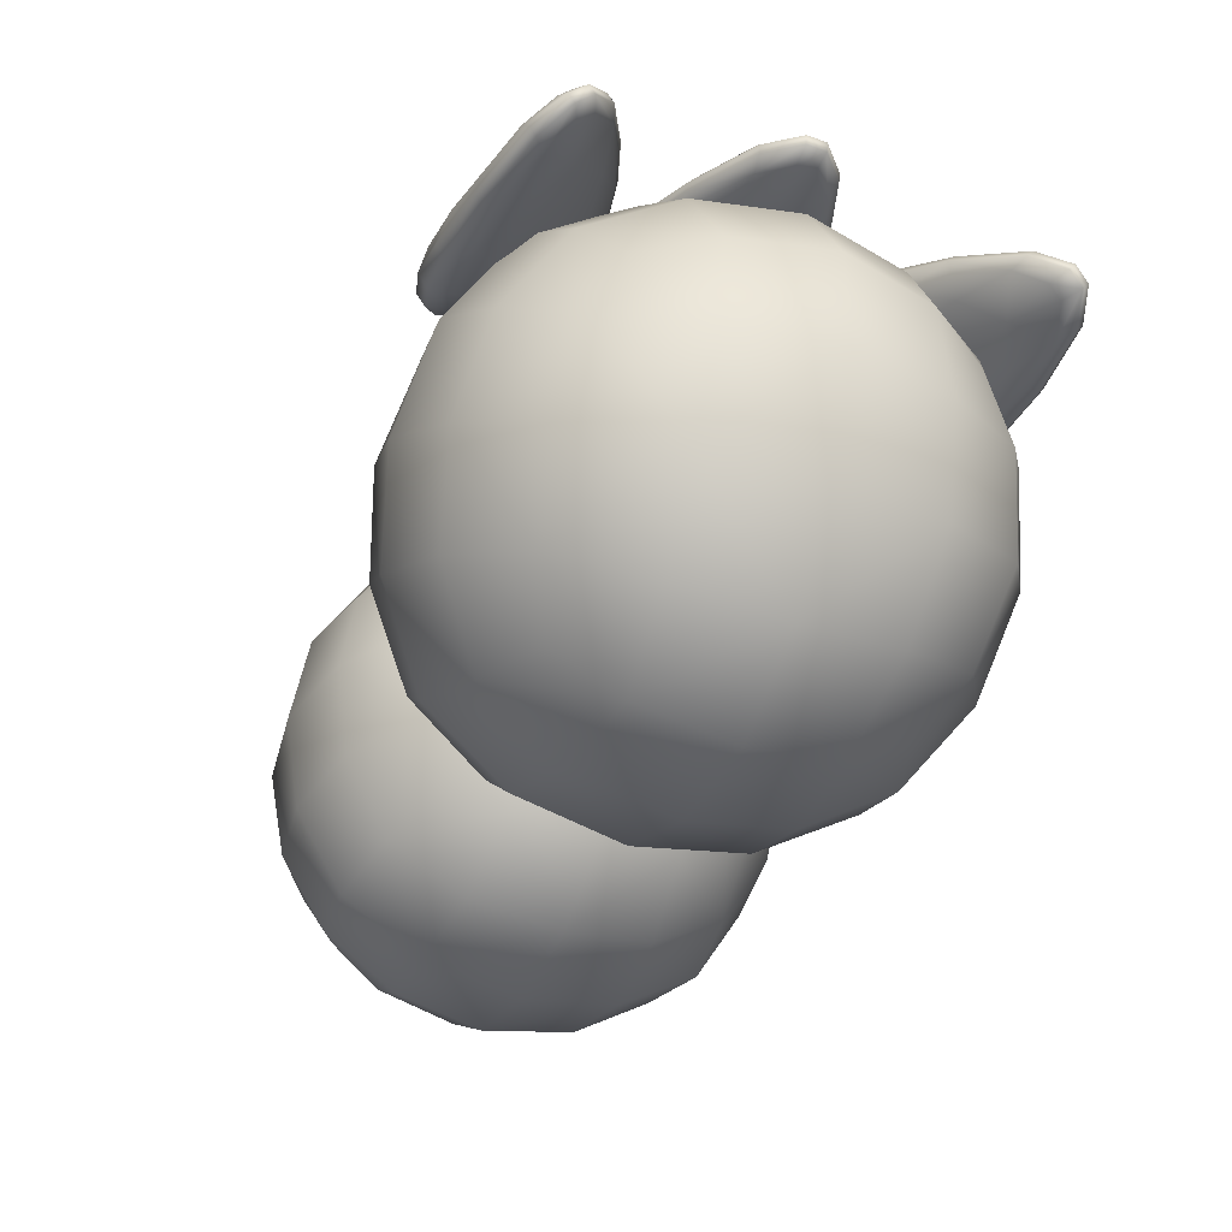
<metadata>
{"format":"obj","ext":"obj","renderer":"f3d","projection":"perspective","resolution":1024,"background":"white","views":[{"elev":-38.2,"azim":-114.2,"up":"+Z"}]}
</metadata>
<code>
g default
v 0.1411 0.3439 0.3415
v 0.1411 -0.3419 0.3415
v 0.8268 0.3439 0.3401
v 0.8268 -0.3419 0.34
v 0.8253 0.3439 -0.3457
v 0.8253 -0.3419 -0.3457
v 0.1396 0.3439 -0.3442
v 0.1396 -0.3419 -0.3442
v 0.05105 0.000999 0.4319
v 0.9171 0.000999 0.4301
v 0.9153 0.001001 -0.436
v 0.04924 0.001001 -0.4342
v 0.4841 0.434 0.431
v 0.4841 -0.432 0.431
v 0.9162 0.434 -0.002988
v 0.9162 -0.432 -0.002989
v 0.4823 0.434 -0.4351
v 0.4823 -0.432 -0.4351
v 0.05015 0.434 -0.001185
v 0.05015 -0.432 -0.001187
v 0.4844 0.000999 0.5893
v 1.075 0.001 -0.003318
v 0.482 0.001001 -0.5935
v -0.1082 0.001 -0.000856
v 0.4832 -0.5904 -0.002088
v 0.4832 0.5924 -0.002086
v 0.08079 0.2044 0.402
v 0.08079 -0.2024 0.402
v 0.8873 0.2044 0.4003
v 0.8873 -0.2024 0.4003
v 0.8856 0.2044 -0.4062
v 0.8856 -0.2024 -0.4062
v 0.07911 0.2044 -0.4045
v 0.07911 -0.2024 -0.4045
v 0.2807 0.4042 0.4016
v 0.6874 0.4042 0.4007
v 0.2807 -0.4022 0.4016
v 0.6874 -0.4022 0.4007
v 0.8869 0.4042 0.2004
v 0.886 0.4042 -0.2063
v 0.8869 -0.4022 0.2004
v 0.886 -0.4022 -0.2063
v 0.6857 0.4042 -0.4057
v 0.279 0.4042 -0.4049
v 0.6857 -0.4022 -0.4057
v 0.279 -0.4022 -0.4049
v 0.07953 0.4042 -0.2046
v 0.08037 0.4042 0.2021
v 0.07953 -0.4022 -0.2046
v 0.08037 -0.4022 0.2021
v 0.2482 0.000999 0.5501
v 0.4843 -0.2351 0.5496
v 0.7204 0.000999 0.5491
v 0.4843 0.2371 0.5496
v 1.035 0.001 0.2329
v 1.035 -0.2351 -0.003236
v 1.034 0.001 -0.2393
v 1.035 0.2371 -0.003235
v 0.7181 0.001001 -0.5543
v 0.482 -0.2351 -0.5538
v 0.2459 0.001001 -0.5533
v 0.482 0.2371 -0.5538
v -0.06898 0.001 -0.237
v -0.06849 -0.2351 -0.00094
v -0.068 0.001 0.2352
v -0.06849 0.2371 -0.000939
v 0.2471 -0.5507 -0.001597
v 0.4827 -0.5507 -0.2382
v 0.7193 -0.5507 -0.00258
v 0.4837 -0.5507 0.234
v 0.2471 0.5527 -0.001595
v 0.4837 0.5527 0.234
v 0.7193 0.5527 -0.002578
v 0.4827 0.5527 -0.2382
v 0.2645 -0.2187 0.5126
v 0.704 -0.2187 0.5117
v 0.704 0.2207 0.5117
v 0.2645 0.2207 0.5126
v 0.9979 -0.2187 0.2166
v 0.997 -0.2187 -0.2229
v 0.997 0.2207 -0.2229
v 0.9979 0.2207 0.2166
v 0.7019 -0.2187 -0.5168
v 0.2624 -0.2187 -0.5159
v 0.2624 0.2207 -0.5159
v 0.7019 0.2207 -0.5168
v -0.03154 -0.2187 -0.2208
v -0.03063 -0.2187 0.2187
v -0.03063 0.2207 0.2187
v -0.03154 0.2207 -0.2208
v 0.263 -0.5133 -0.2214
v 0.7025 -0.5133 -0.2223
v 0.7034 -0.5133 0.2172
v 0.2639 -0.5133 0.2181
v 0.2639 0.5153 0.2181
v 0.7034 0.5153 0.2172
v 0.7025 0.5153 -0.2223
v 0.263 0.5153 -0.2214
v -0.9127 0.3927 0.5742
v -0.4739 0.3218 0.6841
v -0.9206 0.4389 0.6296
v -0.4838 0.3794 0.7534
v -0.8402 0.6637 0.4539
v -0.4035 0.6043 0.5777
v -0.8323 0.6176 0.3985
v -0.3936 0.5466 0.5084
v -0.631 0.3023 0.6531
v -0.6451 0.384 0.7513
v -0.5435 0.668 0.5294
v -0.5295 0.5863 0.4312
v -0.4085 0.4987 0.6904
v -0.3943 0.4163 0.5913
v -0.6819 0.5533 0.6352
v -0.6628 0.4423 0.5018
v -0.7822 0.3423 0.6134
v -0.5373 0.3023 0.6742
v -0.7937 0.4092 0.6938
v -0.55 0.3765 0.7634
v -0.6992 0.6737 0.4872
v -0.4555 0.641 0.5568
v -0.6877 0.6068 0.4067
v -0.4427 0.5667 0.4676
v -0.9094 0.3858 0.611
v -0.9122 0.4023 0.6307
v -0.4593 0.3174 0.7293
v -0.4627 0.3367 0.7525
v -1.043 0.5064 0.5584
v -0.9953 0.6398 0.4541
v -0.444 0.4298 0.7343
v -0.3963 0.5631 0.6301
v -0.8177 0.6667 0.424
v -0.8149 0.6503 0.4043
v -0.3681 0.6012 0.5458
v -0.3648 0.5819 0.5226
v -0.987 0.5912 0.3958
v -1.035 0.4578 0.5
v -0.3835 0.4889 0.5408
v -0.4312 0.3555 0.6451
v -0.6427 0.2891 0.7174
v -0.6476 0.3174 0.7514
v -0.6732 0.4684 0.7028
v -0.4927 0.5272 0.6882
v -0.6178 0.6233 0.5818
v -0.9524 0.5762 0.5407
v -0.5182 0.6792 0.4687
v -0.5134 0.6509 0.4347
v -0.5995 0.5165 0.4535
v -0.473 0.4121 0.55
v -0.6548 0.3616 0.5745
v -0.9394 0.5009 0.4503
v -0.3499 0.436 0.6369
v -0.3548 0.4643 0.6709
v -0.5478 0.2901 0.7348
v -0.5519 0.3139 0.7634
v -0.7529 0.3435 0.7094
v -0.7489 0.3203 0.6815
v -0.5244 0.451 0.7366
v -0.4729 0.5951 0.6239
v -0.8459 0.6378 0.508
v -0.8974 0.4937 0.6206
v -0.4314 0.6512 0.4998
v -0.4273 0.6274 0.4712
v -0.6284 0.6576 0.4179
v -0.6323 0.6808 0.4458
v -0.4548 0.4903 0.4981
v -0.5064 0.3462 0.6107
v -0.8839 0.4151 0.5262
v -0.8324 0.5593 0.4136
v -0.34 0.5126 0.5792
v -0.3441 0.5364 0.6078
v -0.3956 0.3923 0.7204
v -0.3915 0.3685 0.6918
v -1.074 0.474 0.5145
v -1.077 0.4899 0.5336
v -1.025 0.634 0.421
v -1.023 0.6181 0.4019
v -1.068 0.5513 0.4192
v -1.08 0.5182 0.445
v -1.114 0.5756 0.4242
v -1.128 0.5381 0.4535
v -1.117 0.5915 0.4433
v -1.13 0.554 0.4726
v -1.088 0.5651 0.5014
v -1.076 0.5982 0.4755
v -0.8219 -0.6212 0.38
v -0.385 -0.5452 0.494
v -0.8295 -0.6681 0.4349
v -0.3946 -0.6038 0.5625
v -0.9144 -0.4465 0.6126
v -0.4795 -0.3822 0.7402
v -0.9068 -0.3996 0.5577
v -0.4699 -0.3236 0.6716
v -0.5198 -0.586 0.4153
v -0.5334 -0.669 0.5125
v -0.6406 -0.389 0.7369
v -0.627 -0.306 0.6397
v -0.4019 -0.4996 0.6764
v -0.3883 -0.4158 0.5784
v -0.6741 -0.5576 0.6186
v -0.6557 -0.4447 0.4866
v -0.6775 -0.6084 0.3895
v -0.4336 -0.5656 0.4526
v -0.6886 -0.6765 0.4691
v -0.4459 -0.641 0.5408
v -0.7884 -0.4158 0.678
v -0.5458 -0.3803 0.7498
v -0.7773 -0.3477 0.5984
v -0.5334 -0.3049 0.6615
v -0.804 -0.6538 0.3856
v -0.8067 -0.6705 0.4051
v -0.3559 -0.5802 0.508
v -0.3591 -0.5999 0.531
v -0.985 -0.6465 0.4342
v -1.035 -0.515 0.5396
v -0.3884 -0.5632 0.6154
v -0.4387 -0.4317 0.7208
v -0.9066 -0.4098 0.6141
v -0.9039 -0.3931 0.5946
v -0.4589 -0.3392 0.7399
v -0.4557 -0.3195 0.717
v -1.027 -0.4656 0.4819
v -0.9769 -0.5971 0.3765
v -0.4264 -0.3562 0.6325
v -0.376 -0.4877 0.5272
v -0.5028 -0.6504 0.4182
v -0.5075 -0.6791 0.4519
v -0.6087 -0.6259 0.5648
v -0.4857 -0.5292 0.6733
v -0.6671 -0.4733 0.6872
v -0.9435 -0.5832 0.5219
v -0.6441 -0.3225 0.7377
v -0.6394 -0.2937 0.7041
v -0.6494 -0.3648 0.5603
v -0.4667 -0.4123 0.5365
v -0.591 -0.5174 0.4379
v -0.9311 -0.5067 0.4324
v -0.3439 -0.4355 0.6241
v -0.3486 -0.4643 0.6577
v -0.4173 -0.626 0.4557
v -0.4212 -0.6502 0.4839
v -0.6214 -0.6821 0.4281
v -0.6175 -0.6585 0.4005
v -0.4644 -0.5961 0.6084
v -0.5188 -0.4541 0.7222
v -0.8904 -0.5009 0.6031
v -0.836 -0.643 0.4892
v -0.5486 -0.3177 0.7504
v -0.5446 -0.2935 0.7221
v -0.7449 -0.326 0.667
v -0.7487 -0.3496 0.6946
v -0.5014 -0.3476 0.5977
v -0.447 -0.4897 0.4838
v -0.823 -0.5631 0.3958
v -0.8774 -0.421 0.5097
v -0.3869 -0.3692 0.6794
v -0.3908 -0.3934 0.7077
v -0.3364 -0.5355 0.5939
v -0.3325 -0.5113 0.5656
v -1.012 -0.6246 0.3821
v -1.015 -0.6407 0.401
v -1.069 -0.4987 0.5149
v -1.067 -0.4825 0.4959
v -1.071 -0.526 0.4259
v -1.059 -0.5586 0.3998
v -1.119 -0.5467 0.4338
v -1.105 -0.5836 0.4042
v -1.121 -0.5628 0.4527
v -1.107 -0.5998 0.4231
v -1.066 -0.6063 0.4555
v -1.079 -0.5736 0.4816
v -0.7747 -0.1544 0.6692
v -0.3226 -0.1511 0.7416
v -0.7876 -0.1549 0.7407
v -0.3387 -0.1517 0.8308
v -0.79 0.1415 0.7422
v -0.3412 0.1448 0.8324
v -0.7772 0.142 0.6708
v -0.3251 0.1454 0.7432
v -0.4718 -0.1911 0.6952
v -0.4947 -0.1919 0.8217
v -0.4978 0.1825 0.8237
v -0.4749 0.1834 0.6972
v -0.3051 -0.003301 0.8578
v -0.282 -0.002422 0.7301
v -0.5878 -0.005496 0.8296
v -0.5568 -0.004313 0.6577
v -0.6319 -0.1794 0.6782
v -0.3794 -0.1775 0.7179
v -0.6506 -0.1801 0.7818
v -0.4002 -0.1783 0.8328
v -0.6535 0.1686 0.7837
v -0.4031 0.1704 0.8347
v -0.6348 0.1693 0.6801
v -0.3823 0.1712 0.7198
v -0.7654 -0.1806 0.6945
v -0.7699 -0.1808 0.7199
v -0.3021 -0.1772 0.7758
v -0.3075 -0.1774 0.8057
v -0.931 -0.09568 0.7171
v -0.9324 0.08018 0.718
v -0.3159 -0.09128 0.8486
v -0.3173 0.08458 0.8496
v -0.7728 0.1679 0.7218
v -0.7682 0.1681 0.6964
v -0.3104 0.1713 0.8075
v -0.305 0.1715 0.7777
v -0.9189 0.0807 0.6429
v -0.9174 -0.09516 0.6419
v -0.2966 0.08537 0.7347
v -0.2951 -0.09049 0.7337
v -0.4719 -0.2426 0.7375
v -0.4798 -0.2429 0.7813
v -0.5493 -0.1073 0.8324
v -0.3934 -0.004088 0.8679
v -0.551 0.09688 0.8335
v -0.8643 -0.00737 0.7511
v -0.4837 0.2342 0.7839
v -0.4758 0.2345 0.7401
v -0.5212 0.09801 0.6683
v -0.3613 -0.002862 0.6898
v -0.5195 -0.1061 0.6672
v -0.8433 -0.006568 0.6346
v -0.2391 -0.002341 0.7812
v -0.247 -0.002642 0.825
v -0.3791 -0.2257 0.758
v -0.3858 -0.226 0.7948
v -0.5925 -0.2275 0.757
v -0.5861 -0.2273 0.7211
v -0.3981 -0.09909 0.8581
v -0.3997 0.09092 0.8592
v -0.7823 0.08823 0.7692
v -0.7807 -0.1018 0.7682
v -0.3895 0.2187 0.7972
v -0.3828 0.2189 0.7603
v -0.5898 0.2174 0.7235
v -0.5962 0.2172 0.7594
v -0.3705 0.09203 0.697
v -0.3689 -0.09797 0.696
v -0.7587 -0.1009 0.6466
v -0.7603 0.08906 0.6476
v -0.2564 0.09252 0.7823
v -0.2631 0.09227 0.8191
v -0.2615 -0.09774 0.8181
v -0.2549 -0.09748 0.7813
v -0.9577 -0.1027 0.6607
v -0.9622 -0.1028 0.6853
v -0.9637 0.08717 0.6864
v -0.9593 0.08733 0.6617
v -0.9833 0.0141 0.6321
v -0.983 -0.02953 0.6319
v -1.033 0.01648 0.6479
v -1.033 -0.03291 0.6476
v -1.038 0.01631 0.6725
v -1.037 -0.03308 0.6722
v -0.996 -0.03003 0.7045
v -0.9964 0.01361 0.7047
v -0.9778 0.3994 0.2118
v -0.9778 -0.3983 0.2118
v -0.2861 0.3994 0.6092
v -0.2861 -0.3983 0.6092
v 0.1113 0.3994 -0.08249
v 0.1113 -0.3983 -0.08249
v -0.5804 0.3994 -0.4799
v -0.5804 -0.3983 -0.4799
v -1.121 0.000537 0.2505
v -0.2474 0.000536 0.7525
v 0.2546 0.000537 -0.1212
v -0.6191 0.000538 -0.6232
v -0.6842 0.5043 0.5015
v -0.6842 -0.5033 0.5015
v 0.003588 0.5043 0.3156
v 0.003588 -0.5033 0.3156
v -0.1822 0.5043 -0.3722
v -0.1822 -0.5033 -0.3722
v -0.8701 0.5043 -0.1863
v -0.8701 -0.5033 -0.1864
v -0.776 0.000536 0.6612
v 0.1633 0.000536 0.4074
v -0.09046 0.000538 -0.5319
v -1.03 0.000538 -0.2781
v -0.4332 -0.6875 0.06464
v -0.4332 0.6886 0.06464
v -1.074 0.2371 0.2377
v -1.074 -0.2361 0.2377
v -0.2602 0.2371 0.7051
v -0.2602 -0.2361 0.7051
v 0.2072 0.2371 -0.1084
v 0.2072 -0.2361 -0.1084
v -0.6063 0.2371 -0.5758
v -0.6063 -0.2361 -0.5758
v -0.8721 0.4697 0.3535
v -0.4618 0.4697 0.5893
v -0.8721 -0.4686 0.3535
v -0.4618 -0.4686 0.5893
v -0.1444 0.4697 0.5035
v 0.0914 0.4697 0.09321
v -0.1444 -0.4686 0.5035
v 0.0914 -0.4686 0.09321
v 0.005627 0.4697 -0.2242
v -0.4047 0.4697 -0.46
v 0.005627 -0.4686 -0.2242
v -0.4047 -0.4686 -0.46
v -0.7221 0.4697 -0.3742
v -0.9579 0.4697 0.03608
v -0.7221 -0.4686 -0.3742
v -0.9579 -0.4686 0.03607
v -0.9912 0.000536 0.4843
v -0.753 -0.2741 0.6211
v -0.5148 0.000536 0.758
v -0.753 0.2752 0.6211
v -0.01358 0.000536 0.6226
v 0.1233 -0.2741 0.3844
v 0.2601 0.000537 0.1462
v 0.1233 0.2752 0.3844
v 0.1247 0.000538 -0.355
v -0.1135 -0.2741 -0.4919
v -0.3517 0.000538 -0.6287
v -0.1135 0.2752 -0.4919
v -0.8529 0.000538 -0.4933
v -0.9897 -0.2741 -0.2551
v -1.127 0.000537 -0.01695
v -0.9897 0.2752 -0.2551
v -0.6714 -0.6413 -0.0722
v -0.2964 -0.6413 -0.1735
v -0.1951 -0.6413 0.2015
v -0.5701 -0.6413 0.3028
v -0.6714 0.6424 -0.0722
v -0.5701 0.6424 0.3028
v -0.1951 0.6424 0.2015
v -0.2964 0.6424 -0.1735
v -0.953 -0.2551 0.4561
v -0.5097 -0.2551 0.7108
v -0.5097 0.2562 0.7108
v -0.953 0.2562 0.4561
v -0.04183 -0.2551 0.5844
v 0.2129 -0.2551 0.1411
v 0.2129 0.2562 0.1411
v -0.04183 0.2562 0.5844
v 0.08649 -0.2551 -0.3268
v -0.3568 -0.2551 -0.5815
v -0.3568 0.2562 -0.5815
v 0.08649 0.2562 -0.3268
v -0.8247 -0.2551 -0.4551
v -1.079 -0.2551 -0.01178
v -1.079 0.2562 -0.01178
v -0.8247 0.2562 -0.4551
v -0.5275 -0.5978 -0.2844
v -0.08423 -0.5978 -0.02966
v -0.3389 -0.5978 0.4137
v -0.7823 -0.5978 0.1589
v -0.7823 0.5988 0.1589
v -0.3389 0.5988 0.4137
v -0.08423 0.5988 -0.02965
v -0.5275 0.5988 -0.2844
g FoodMediumLLowerLeg
f 28 2 37 75
f 37 14 52 75
f 52 21 51 75
f 51 9 28 75
f 38 4 30 76
f 30 10 53 76
f 53 21 52 76
f 52 14 38 76
f 29 3 36 77
f 36 13 54 77
f 54 21 53 77
f 53 10 29 77
f 35 1 27 78
f 27 9 51 78
f 51 21 54 78
f 54 13 35 78
f 30 4 41 79
f 41 16 56 79
f 56 22 55 79
f 55 10 30 79
f 42 6 32 80
f 32 11 57 80
f 57 22 56 80
f 56 16 42 80
f 31 5 40 81
f 40 15 58 81
f 58 22 57 81
f 57 11 31 81
f 39 3 29 82
f 29 10 55 82
f 55 22 58 82
f 58 15 39 82
f 32 6 45 83
f 45 18 60 83
f 60 23 59 83
f 59 11 32 83
f 46 8 34 84
f 34 12 61 84
f 61 23 60 84
f 60 18 46 84
f 33 7 44 85
f 44 17 62 85
f 62 23 61 85
f 61 12 33 85
f 43 5 31 86
f 31 11 59 86
f 59 23 62 86
f 62 17 43 86
f 34 8 49 87
f 49 20 64 87
f 64 24 63 87
f 63 12 34 87
f 50 2 28 88
f 28 9 65 88
f 65 24 64 88
f 64 20 50 88
f 27 1 48 89
f 48 19 66 89
f 66 24 65 89
f 65 9 27 89
f 47 7 33 90
f 33 12 63 90
f 63 24 66 90
f 66 19 47 90
f 49 8 46 91
f 46 18 68 91
f 68 25 67 91
f 67 20 49 91
f 45 6 42 92
f 42 16 69 92
f 69 25 68 92
f 68 18 45 92
f 41 4 38 93
f 38 14 70 93
f 70 25 69 93
f 69 16 41 93
f 37 2 50 94
f 50 20 67 94
f 67 25 70 94
f 70 14 37 94
f 48 1 35 95
f 35 13 72 95
f 72 26 71 95
f 71 19 48 95
f 36 3 39 96
f 39 15 73 96
f 73 26 72 96
f 72 13 36 96
f 40 5 43 97
f 43 17 74 97
f 74 26 73 97
f 73 15 40 97
f 44 7 47 98
f 47 19 71 98
f 71 26 74 98
f 74 17 44 98
f 116 100 125 153
f 139 107 116 153
f 126 102 118 154
f 118 108 140 154
f 153 154 140 139
f 125 126 154 153
f 117 101 124 155
f 140 108 117 155
f 123 99 115 156
f 115 107 139 156
f 155 156 139 140
f 123 156 155 124
f 118 102 129 157
f 129 111 142 157
f 142 113 141 157
f 141 108 118 157
f 130 104 120 158
f 120 109 143 158
f 143 113 142 158
f 142 111 130 158
f 119 103 128 159
f 128 184 144 159
f 144 113 143 159
f 143 109 119 159
f 127 101 117 160
f 117 108 141 160
f 141 113 144 160
f 144 183 127 160
f 120 104 133 161
f 145 109 120 161
f 134 106 122 162
f 122 110 146 162
f 161 162 146 145
f 133 134 162 161
f 121 105 132 163
f 146 110 121 163
f 131 103 119 164
f 119 109 145 164
f 163 164 145 146
f 131 164 163 132
f 122 106 137 165
f 137 112 148 165
f 148 114 147 165
f 147 110 122 165
f 138 100 116 166
f 116 107 149 166
f 149 114 148 166
f 148 112 138 166
f 115 99 136 167
f 136 178 150 167
f 150 114 149 167
f 149 107 115 167
f 135 105 121 168
f 121 110 147 168
f 147 114 150 168
f 150 177 135 168
f 137 106 134 169
f 151 112 137 169
f 133 104 130 170
f 130 111 152 170
f 169 170 152 151
f 133 170 169 134
f 129 102 126 171
f 152 111 129 171
f 125 100 138 172
f 138 112 151 172
f 171 172 151 152
f 125 172 171 126
f 136 99 123 173
f 180 178 136 173
f 124 101 127 174
f 127 183 182 174
f 173 174 182 180
f 123 124 174 173
f 128 103 131 175
f 181 184 128 175
f 132 105 135 176
f 135 177 179 176
f 175 176 179 181
f 131 132 176 175
f 177 178 180 179
f 179 180 182 181
f 181 182 183 184
f 177 150 178
f 183 144 184
f 202 186 211 239
f 225 193 202 239
f 212 188 204 240
f 204 194 226 240
f 239 240 226 225
f 211 212 240 239
f 203 187 210 241
f 226 194 203 241
f 209 185 201 242
f 201 193 225 242
f 241 242 225 226
f 209 242 241 210
f 204 188 215 243
f 215 197 228 243
f 228 199 227 243
f 227 194 204 243
f 216 190 206 244
f 206 195 229 244
f 229 199 228 244
f 228 197 216 244
f 205 189 214 245
f 214 270 230 245
f 230 199 229 245
f 229 195 205 245
f 213 187 203 246
f 203 194 227 246
f 227 199 230 246
f 230 269 213 246
f 206 190 219 247
f 231 195 206 247
f 220 192 208 248
f 208 196 232 248
f 247 248 232 231
f 219 220 248 247
f 207 191 218 249
f 232 196 207 249
f 217 189 205 250
f 205 195 231 250
f 249 250 231 232
f 217 250 249 218
f 208 192 223 251
f 223 198 234 251
f 234 200 233 251
f 233 196 208 251
f 224 186 202 252
f 202 193 235 252
f 235 200 234 252
f 234 198 224 252
f 201 185 222 253
f 222 264 236 253
f 236 200 235 253
f 235 193 201 253
f 221 191 207 254
f 207 196 233 254
f 233 200 236 254
f 236 263 221 254
f 223 192 220 255
f 237 198 223 255
f 219 190 216 256
f 216 197 238 256
f 255 256 238 237
f 219 256 255 220
f 215 188 212 257
f 238 197 215 257
f 211 186 224 258
f 224 198 237 258
f 257 258 237 238
f 211 258 257 212
f 222 185 209 259
f 266 264 222 259
f 210 187 213 260
f 213 269 268 260
f 259 260 268 266
f 209 210 260 259
f 214 189 217 261
f 267 270 214 261
f 218 191 221 262
f 221 263 265 262
f 261 262 265 267
f 217 218 262 261
f 263 264 266 265
f 265 266 268 267
f 267 268 269 270
f 263 236 264
f 269 230 270
f 288 272 297 325
f 311 279 288 325
f 298 274 290 326
f 290 280 312 326
f 325 326 312 311
f 297 298 326 325
f 289 273 296 327
f 312 280 289 327
f 295 271 287 328
f 287 279 311 328
f 327 328 311 312
f 295 328 327 296
f 290 274 301 329
f 301 283 314 329
f 314 285 313 329
f 313 280 290 329
f 302 276 292 330
f 292 281 315 330
f 315 285 314 330
f 314 283 302 330
f 291 275 300 331
f 300 356 316 331
f 316 285 315 331
f 315 281 291 331
f 299 273 289 332
f 289 280 313 332
f 313 285 316 332
f 316 355 299 332
f 292 276 305 333
f 317 281 292 333
f 306 278 294 334
f 294 282 318 334
f 333 334 318 317
f 305 306 334 333
f 293 277 304 335
f 318 282 293 335
f 303 275 291 336
f 291 281 317 336
f 335 336 317 318
f 303 336 335 304
f 294 278 309 337
f 309 284 320 337
f 320 286 319 337
f 319 282 294 337
f 310 272 288 338
f 288 279 321 338
f 321 286 320 338
f 320 284 310 338
f 287 271 308 339
f 308 350 322 339
f 322 286 321 339
f 321 279 287 339
f 307 277 293 340
f 293 282 319 340
f 319 286 322 340
f 322 349 307 340
f 309 278 306 341
f 323 284 309 341
f 305 276 302 342
f 302 283 324 342
f 341 342 324 323
f 305 342 341 306
f 301 274 298 343
f 324 283 301 343
f 297 272 310 344
f 310 284 323 344
f 343 344 323 324
f 297 344 343 298
f 308 271 295 345
f 352 350 308 345
f 296 273 299 346
f 299 355 354 346
f 345 346 354 352
f 295 296 346 345
f 300 275 303 347
f 353 356 300 347
f 304 277 307 348
f 307 349 351 348
f 347 348 351 353
f 303 304 348 347
f 349 350 352 351
f 351 352 354 353
f 353 354 355 356
f 349 322 350
f 355 316 356
f 384 358 393 431
f 393 370 408 431
f 408 377 407 431
f 407 365 384 431
f 394 360 386 432
f 386 366 409 432
f 409 377 408 432
f 408 370 394 432
f 385 359 392 433
f 392 369 410 433
f 410 377 409 433
f 409 366 385 433
f 391 357 383 434
f 383 365 407 434
f 407 377 410 434
f 410 369 391 434
f 386 360 397 435
f 397 372 412 435
f 412 378 411 435
f 411 366 386 435
f 398 362 388 436
f 388 367 413 436
f 413 378 412 436
f 412 372 398 436
f 387 361 396 437
f 396 371 414 437
f 414 378 413 437
f 413 367 387 437
f 395 359 385 438
f 385 366 411 438
f 411 378 414 438
f 414 371 395 438
f 388 362 401 439
f 401 374 416 439
f 416 379 415 439
f 415 367 388 439
f 402 364 390 440
f 390 368 417 440
f 417 379 416 440
f 416 374 402 440
f 389 363 400 441
f 400 373 418 441
f 418 379 417 441
f 417 368 389 441
f 399 361 387 442
f 387 367 415 442
f 415 379 418 442
f 418 373 399 442
f 390 364 405 443
f 405 376 420 443
f 420 380 419 443
f 419 368 390 443
f 406 358 384 444
f 384 365 421 444
f 421 380 420 444
f 420 376 406 444
f 383 357 404 445
f 404 375 422 445
f 422 380 421 445
f 421 365 383 445
f 403 363 389 446
f 389 368 419 446
f 419 380 422 446
f 422 375 403 446
f 405 364 402 447
f 402 374 424 447
f 424 381 423 447
f 423 376 405 447
f 401 362 398 448
f 398 372 425 448
f 425 381 424 448
f 424 374 401 448
f 397 360 394 449
f 394 370 426 449
f 426 381 425 449
f 425 372 397 449
f 393 358 406 450
f 406 376 423 450
f 423 381 426 450
f 426 370 393 450
f 404 357 391 451
f 391 369 428 451
f 428 382 427 451
f 427 375 404 451
f 392 359 395 452
f 395 371 429 452
f 429 382 428 452
f 428 369 392 452
f 396 361 399 453
f 399 373 430 453
f 430 382 429 453
f 429 371 396 453
f 400 363 403 454
f 403 375 427 454
f 427 382 430 454
f 430 373 400 454

</code>
